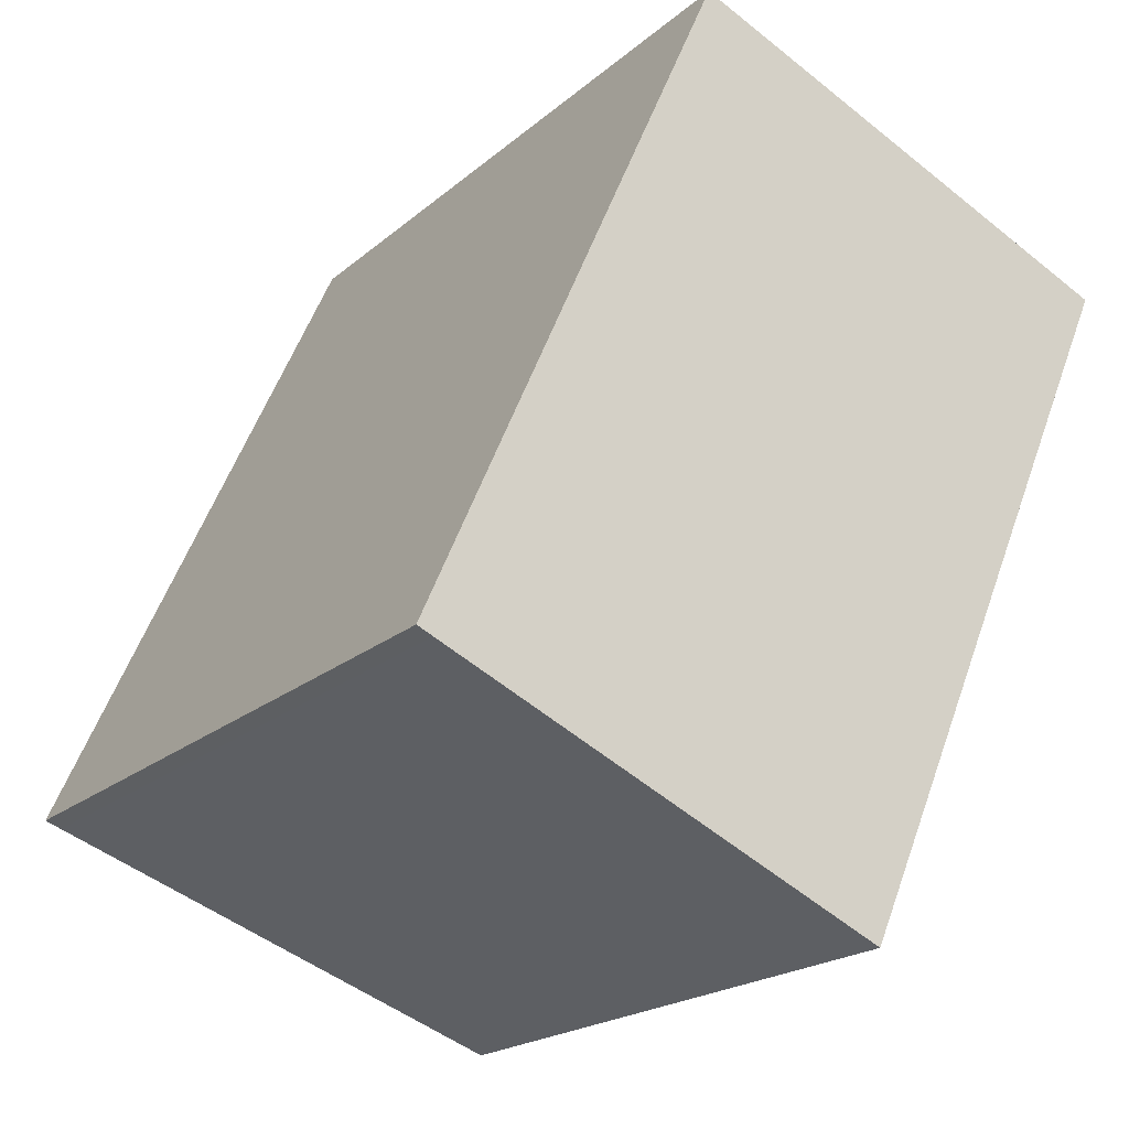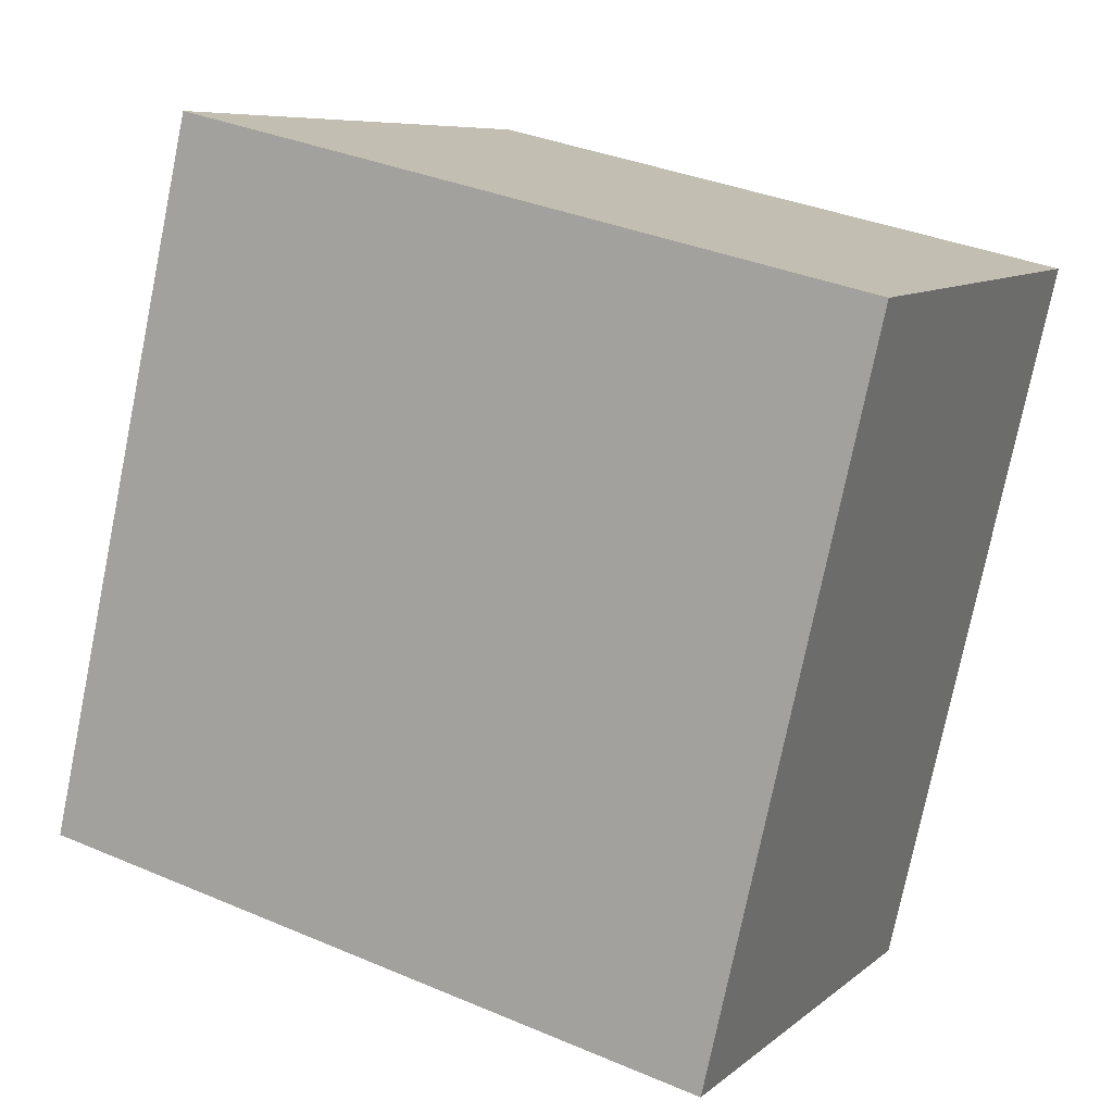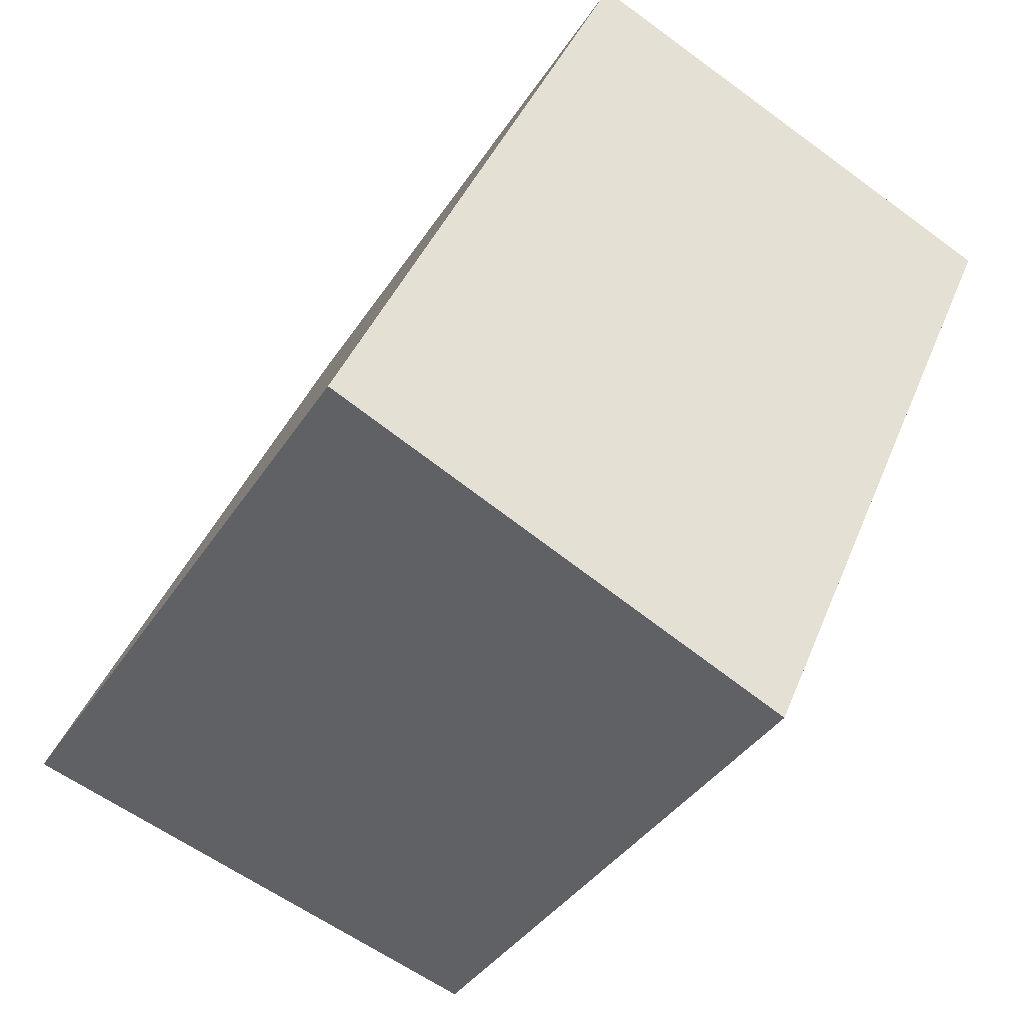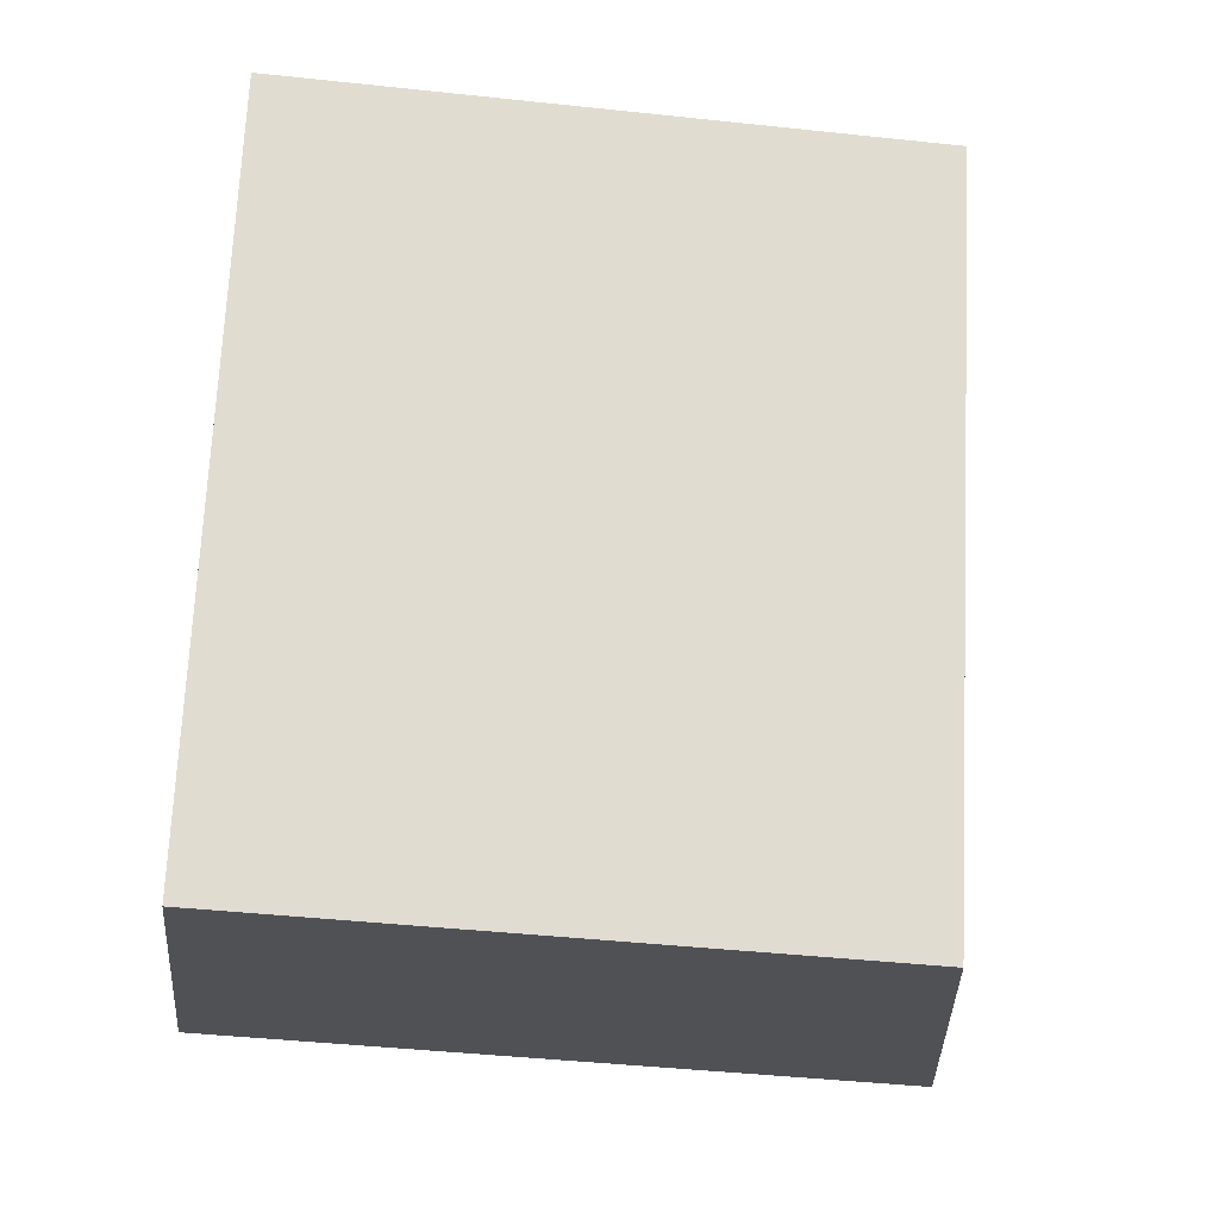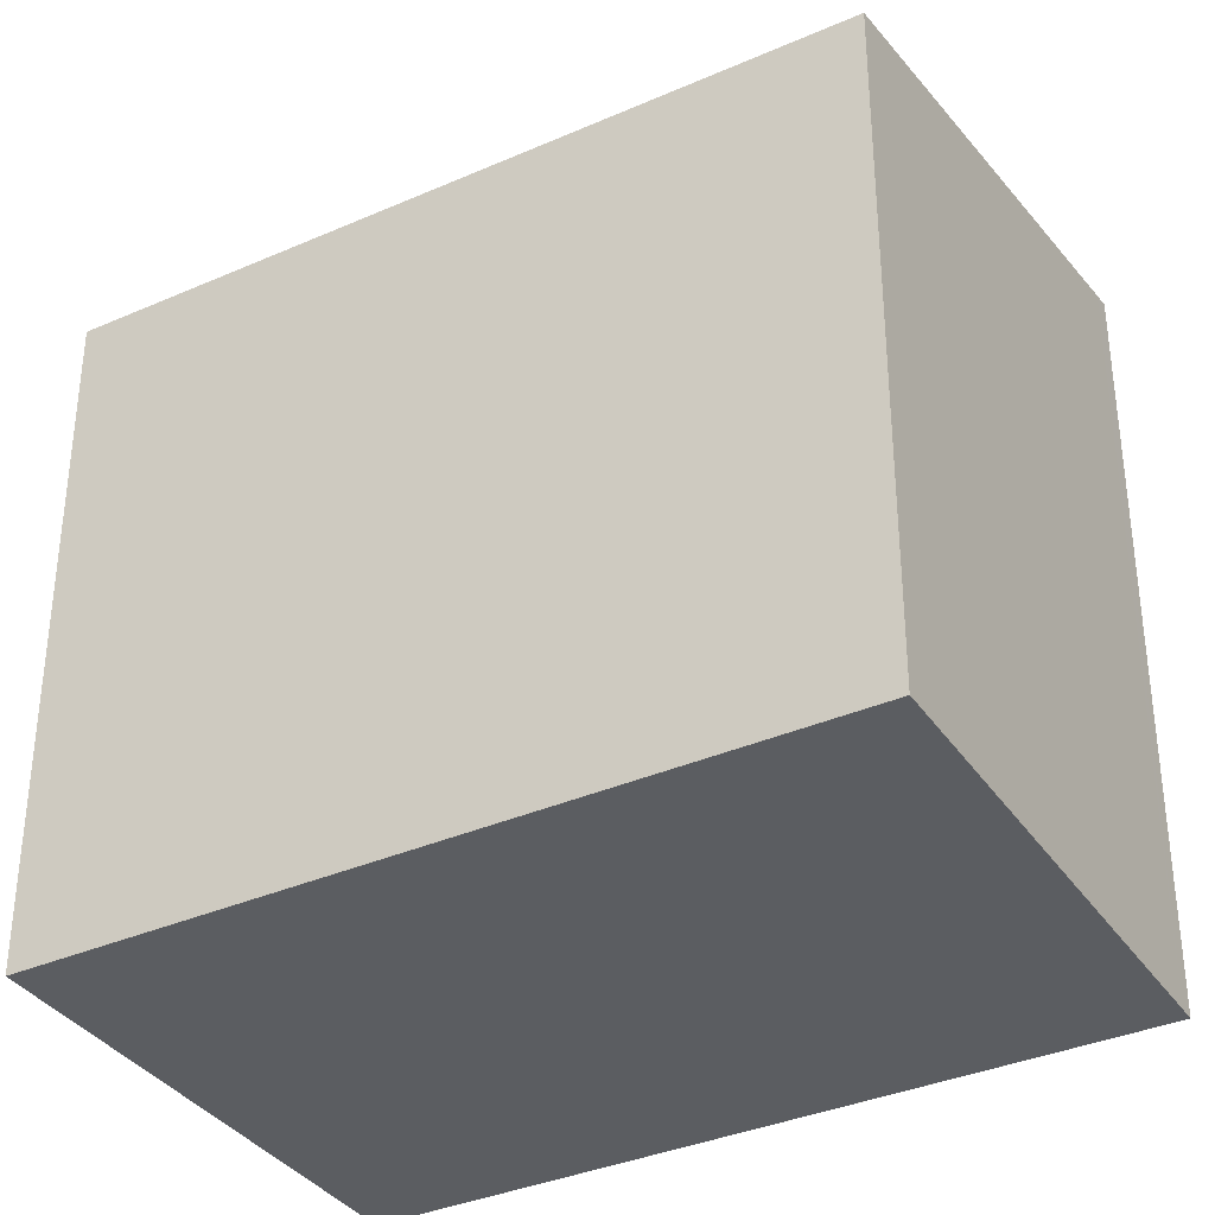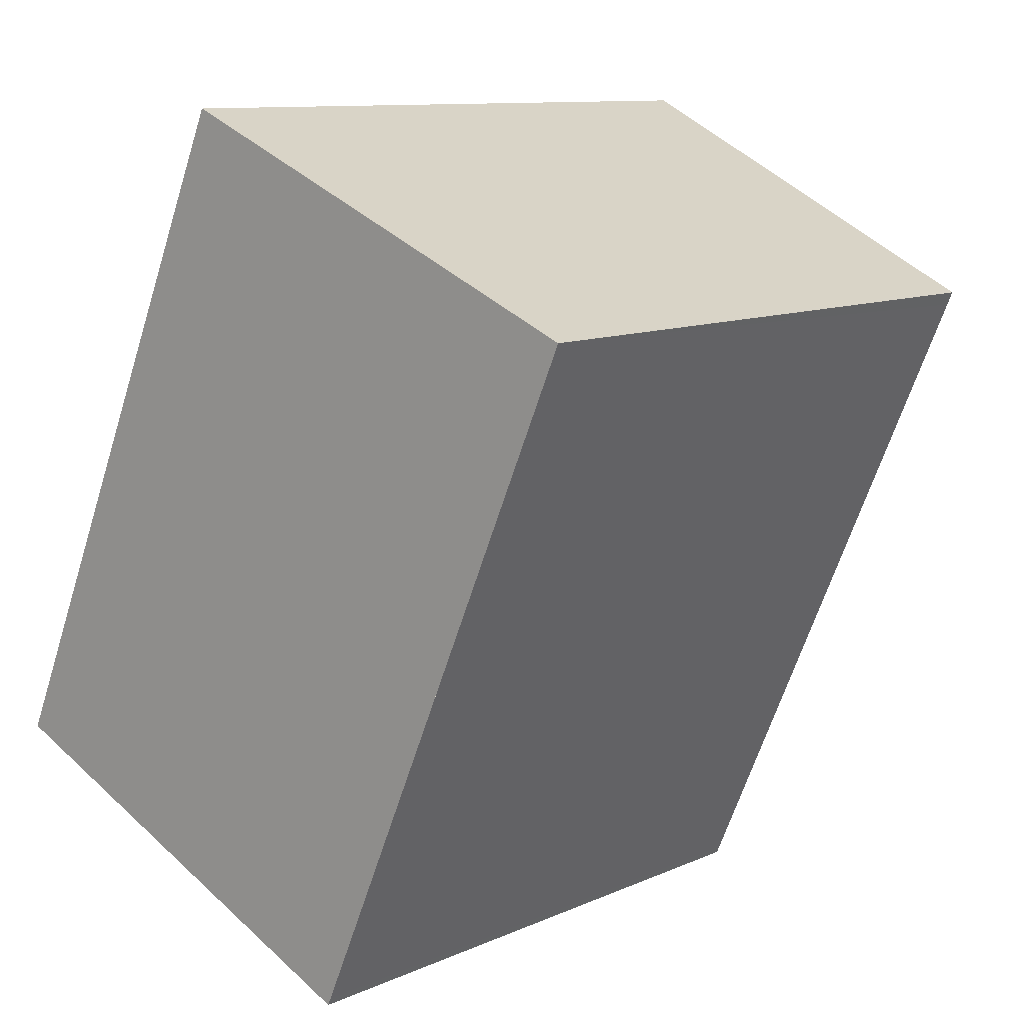
<metadata>
{"format":"obj","ext":"obj","renderer":"f3d","projection":"perspective","resolution":1024,"background":"white","views":[{"elev":-20.1,"azim":146.5,"up":"+Y"},{"elev":35.3,"azim":119.4,"up":"+Y"},{"elev":-36.8,"azim":151.5,"up":"+Y"},{"elev":-43.6,"azim":-97.2,"up":"+Y"},{"elev":-36.1,"azim":-36.6,"up":"+Z"},{"elev":10.5,"azim":-138.1,"up":"+Y"}]}
</metadata>
<code>
v 104.8 -2006 2.569
v 103.6 -2004 2.557
v 105.4 -2003 2.902
v 106.6 -2006 2.916
v 103.6 -2004 2.56
v 104.8 -2006 2.574
v 103.6 -2004 2.561
v 105.5 -2003 2.902
v 103.6 -2004 2.557
v 104.8 -2006 2.574
v 106.6 -2005 2.916
v 104.8 -2006 2.569
v 106.6 -2006 2.904
v 105.4 -2003 2.893
v 106.6 -2006 2.904
v 105.4 -2003 2.892
v 104.8 -2006 2.569
v 104.8 -2006 2.569
v 104.8 -2006 0
v 104.8 -2006 0
v 103.6 -2004 2.56
v 103.6 -2004 2.557
v 103.6 -2004 0
v 103.6 -2004 0
v 105.5 -2003 2.902
v 105.4 -2003 2.902
v 105.4 -2003 0
v 105.5 -2003 0
v 106.6 -2006 2.904
v 106.6 -2006 2.916
v 106.6 -2006 0
v 106.6 -2006 0
v 105.4 -2003 2.892
v 103.6 -2004 2.56
v 103.6 -2004 0
v 105.4 -2003 0
v 104.8 -2006 2.569
v 104.8 -2006 2.574
v 104.8 -2006 0
v 104.8 -2006 0
v 106.6 -2005 2.916
v 105.5 -2003 2.902
v 105.5 -2003 0
v 106.6 -2005 4.441e-16
v 103.6 -2004 2.557
v 103.6 -2004 2.557
v 103.6 -2004 0
v 103.6 -2004 0
v 106.6 -2006 2.916
v 106.6 -2005 2.916
v 106.6 -2005 4.441e-16
v 106.6 -2006 0
v 103.6 -2004 2.557
v 104.8 -2006 2.569
v 104.8 -2006 0
v 103.6 -2004 0
v 104.8 -2006 2.574
v 106.6 -2006 2.904
v 106.6 -2006 0
v 104.8 -2006 0
v 105.4 -2003 2.902
v 105.4 -2003 2.892
v 105.4 -2003 0
v 105.4 -2003 0
v 104.8 -2006 0
v 103.6 -2004 0
v 105.4 -2003 0
v 106.6 -2006 0
f 10 6 1 12
f 13 11 4 15
f 16 3 8 14
f 9 2 5 7
f 14 8 11 13
f 12 9 7 10
f 13 10 7 14
f 15 6 10 13
f 14 7 5 16
f 18 19 20 17
f 22 23 24 21
f 26 27 28 25
f 30 31 32 29
f 34 35 36 33
f 38 39 40 37
f 42 43 44 41
f 46 47 48 45
f 50 51 52 49
f 54 55 56 53
f 58 59 60 57
f 62 63 64 61
f 66 67 68 65

</code>
